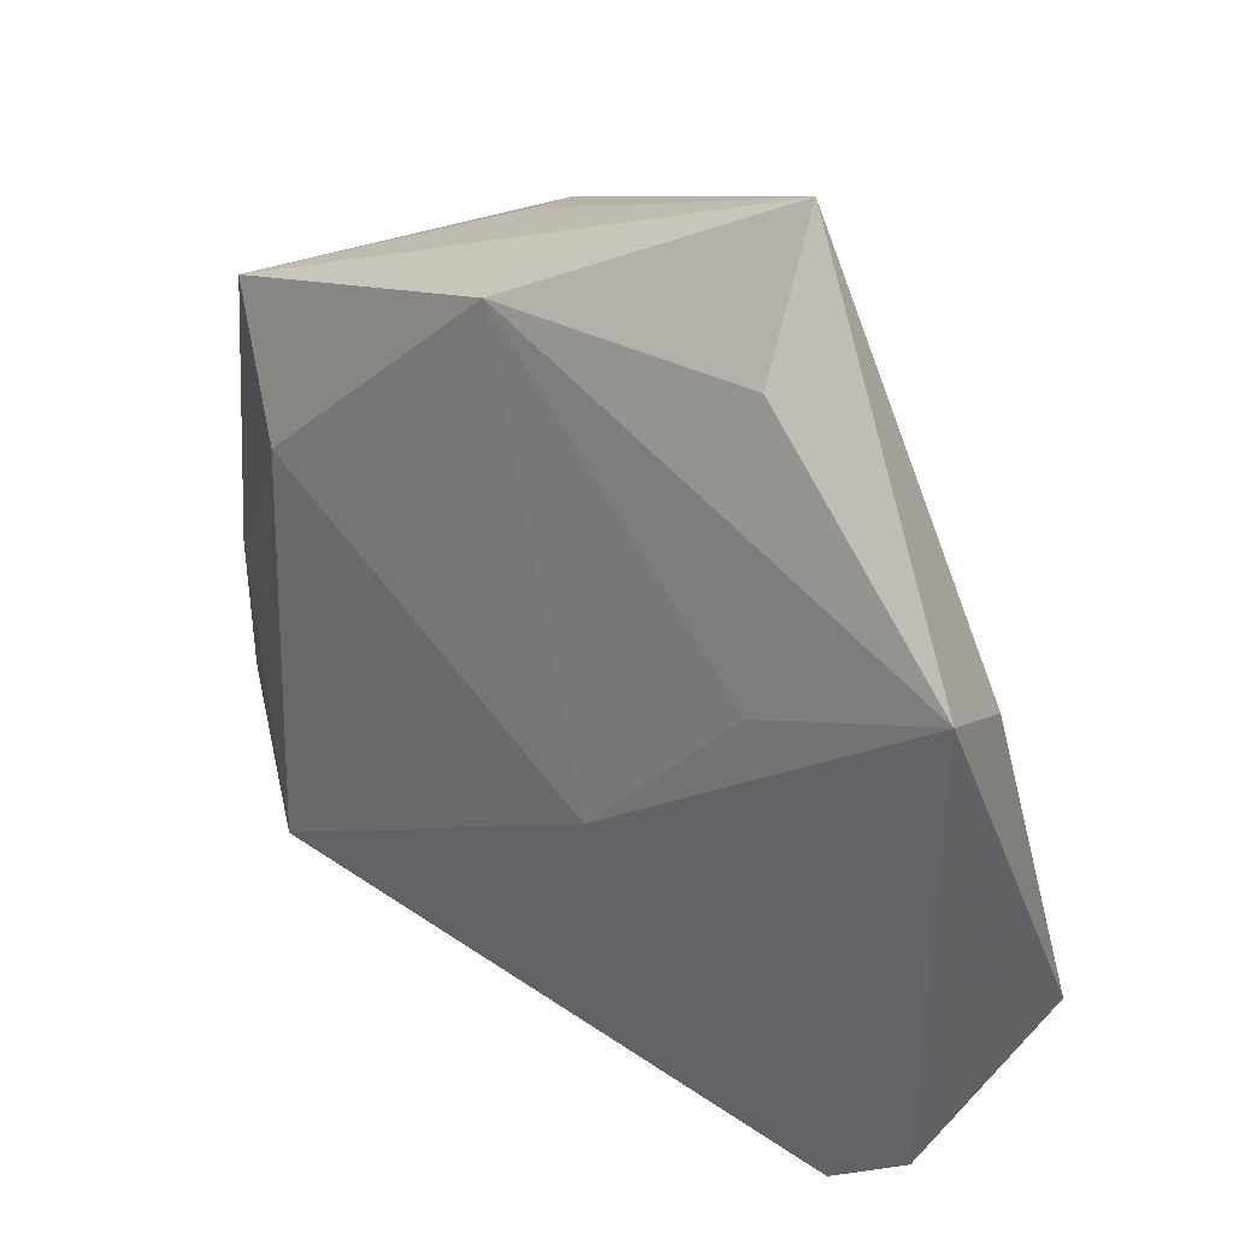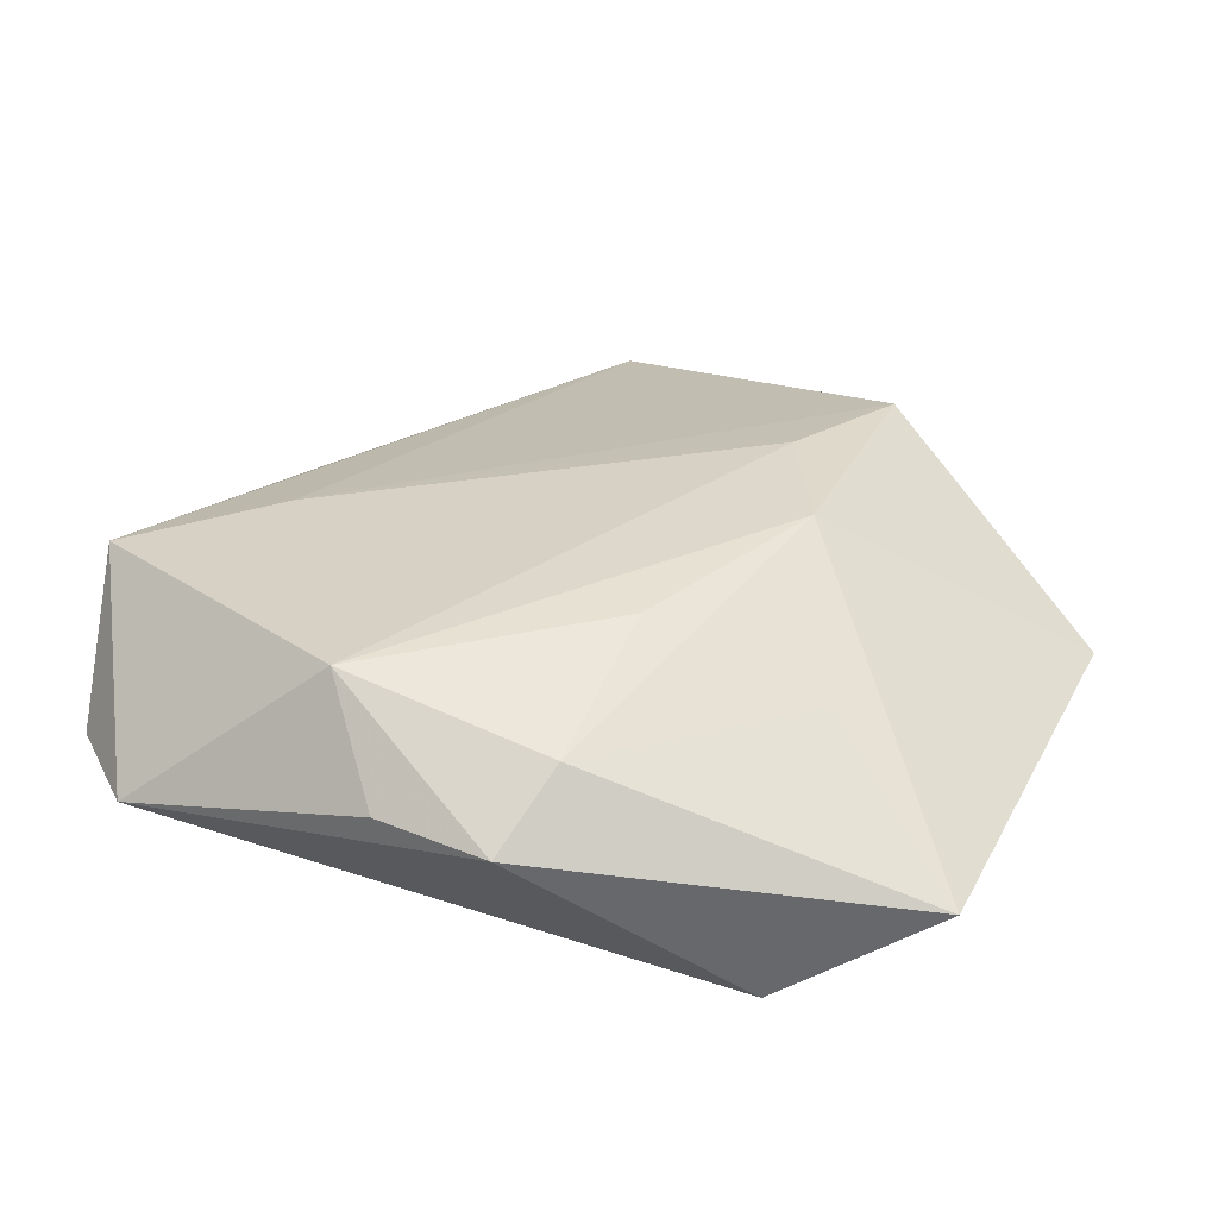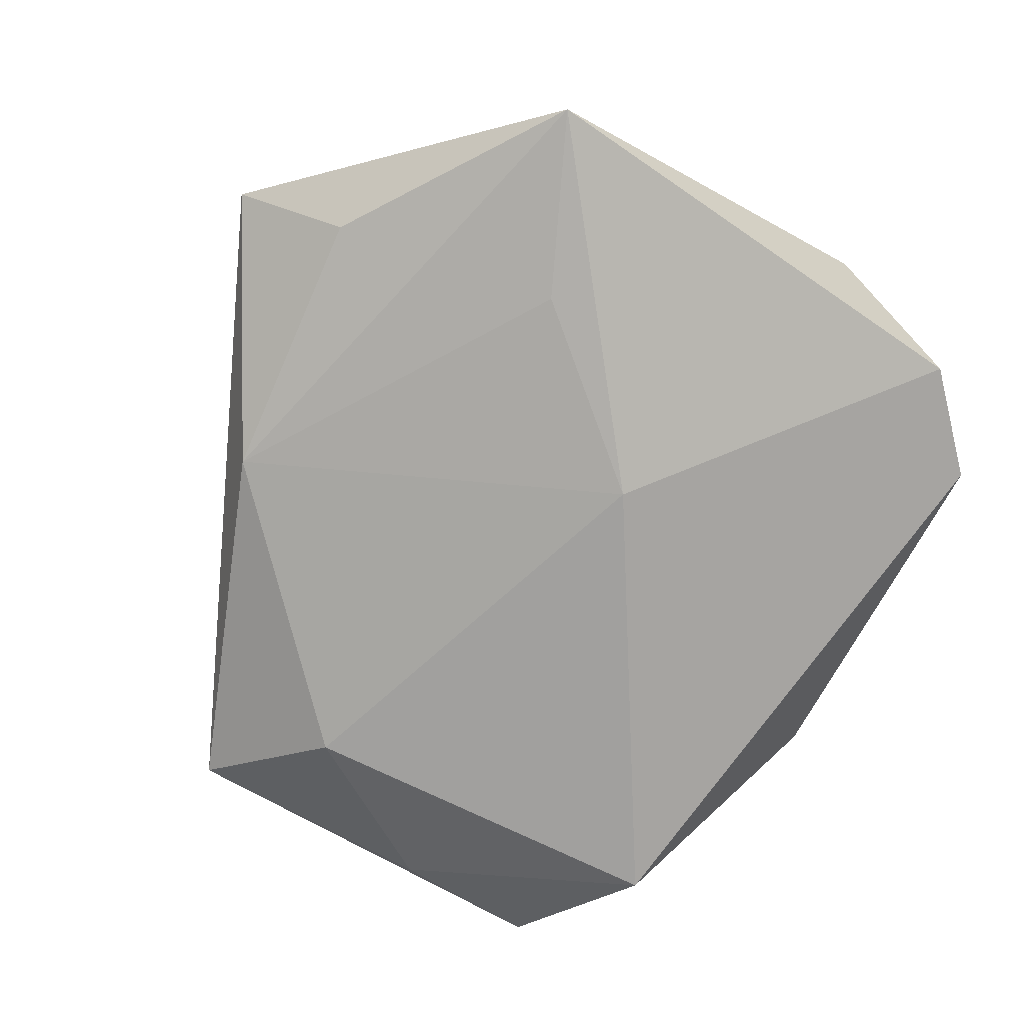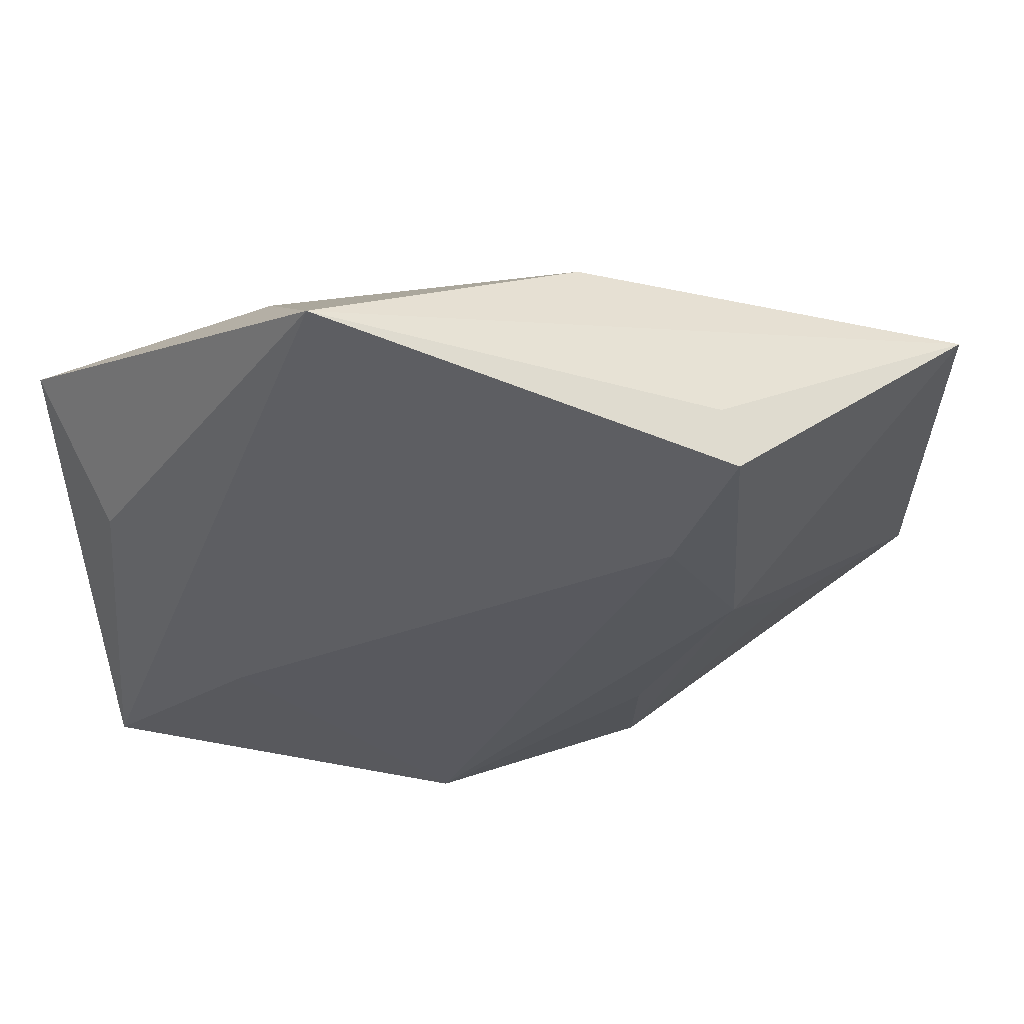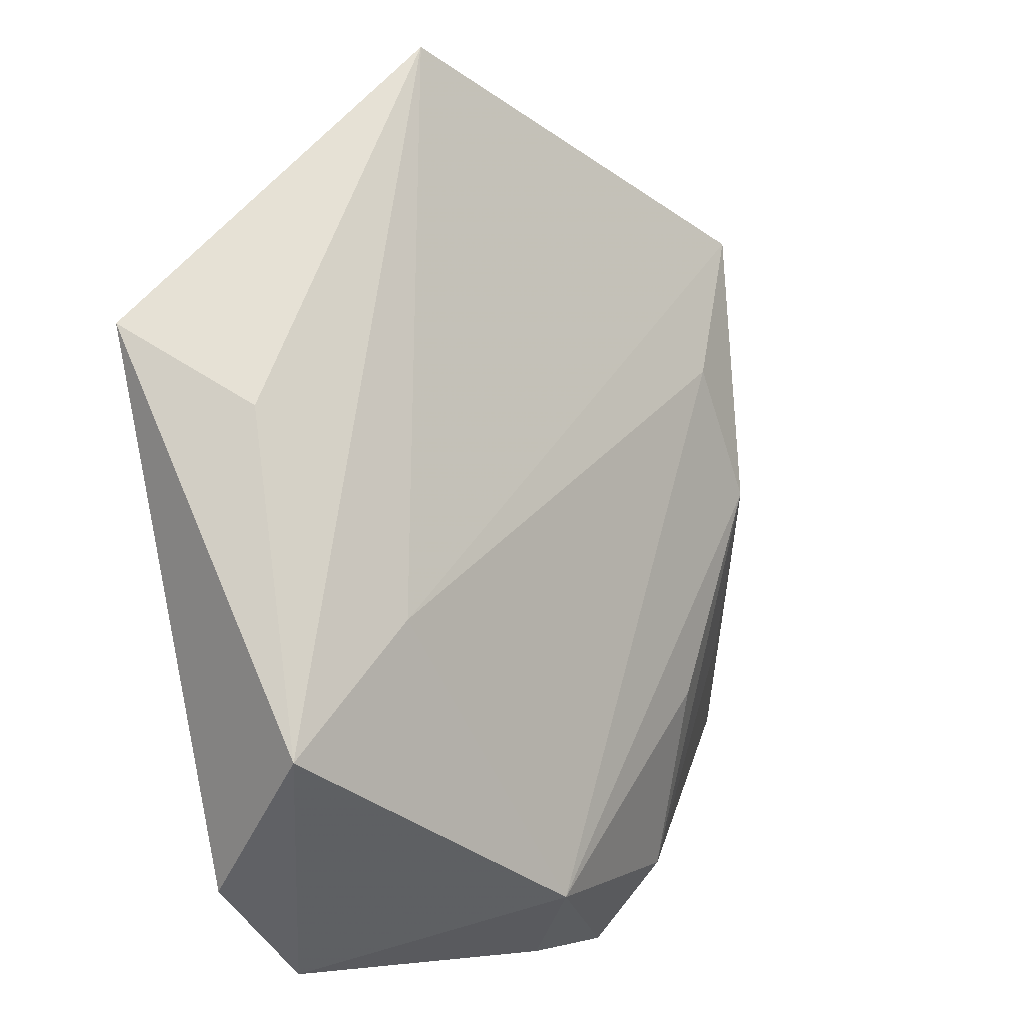
<metadata>
{"format":"obj","ext":"obj","renderer":"f3d","projection":"perspective","resolution":1024,"background":"white","views":[{"elev":34.0,"azim":-135.2,"up":"+Y"},{"elev":33.0,"azim":24.9,"up":"+Z"},{"elev":-74.7,"azim":-118.0,"up":"+Z"},{"elev":61.1,"azim":-7.6,"up":"+Y"},{"elev":0.1,"azim":-53.2,"up":"+Y"}]}
</metadata>
<code>
v 0.01281 -0.01365 0.01366
v -0.02738 -0.004997 0.0103
v -0.009472 -0.003301 -0.01424
v 0.04472 0.02137 -0.0029
v 0.02954 -0.009779 0.00645
v 0.021 0.006237 0.01479
v -0.04062 -0.01658 0.008792
v -0.02689 -0.03767 -0.002899
v -0.04222 0.02106 -0.01064
v 0.008347 0.03422 -0.007257
v -0.03734 0.01372 0.001384
v 0.01094 -0.03893 0.003999
v 0.0134 -0.03105 0.009605
v -0.02415 0.01328 -0.01195
v 0.03021 -0.02675 -0.0132
v -0.01624 0.04776 0.002801
v 0.01424 0.0185 0.01453
v 0.01897 0.03281 0.008057
v 0.04488 -0.01956 -0.004313
v 0.04381 -0.004655 -0.005428
v 0.03315 0.01134 -0.009625
v 0.01974 0.03179 0.01338
v -0.007724 -0.03153 0.01335
v -0.0004278 -0.03857 0.004579
v -0.03629 -0.02906 -0.003955
v -0.01947 0.03637 -0.0058
f 8 15 12
f 25 15 8
f 8 7 25
f 25 7 9
f 18 4 16
f 12 15 19
f 24 8 12
f 3 15 25
f 25 9 3
f 11 7 16
f 16 9 11
f 11 9 7
f 26 9 16
f 22 18 16
f 4 18 22
f 20 19 15
f 4 19 20
f 9 26 10
f 16 4 10
f 10 26 16
f 16 7 2
f 2 22 16
f 14 3 9
f 9 10 14
f 14 10 3
f 15 3 21
f 3 10 21
f 21 10 4
f 21 20 15
f 4 20 21
f 22 2 17
f 12 19 13
f 22 17 6
f 6 19 4
f 4 22 6
f 1 13 6
f 23 17 2
f 23 2 7
f 1 6 23
f 23 6 17
f 23 13 1
f 7 8 23
f 8 24 23
f 23 24 12
f 12 13 23
f 5 13 19
f 19 6 5
f 5 6 13

</code>
